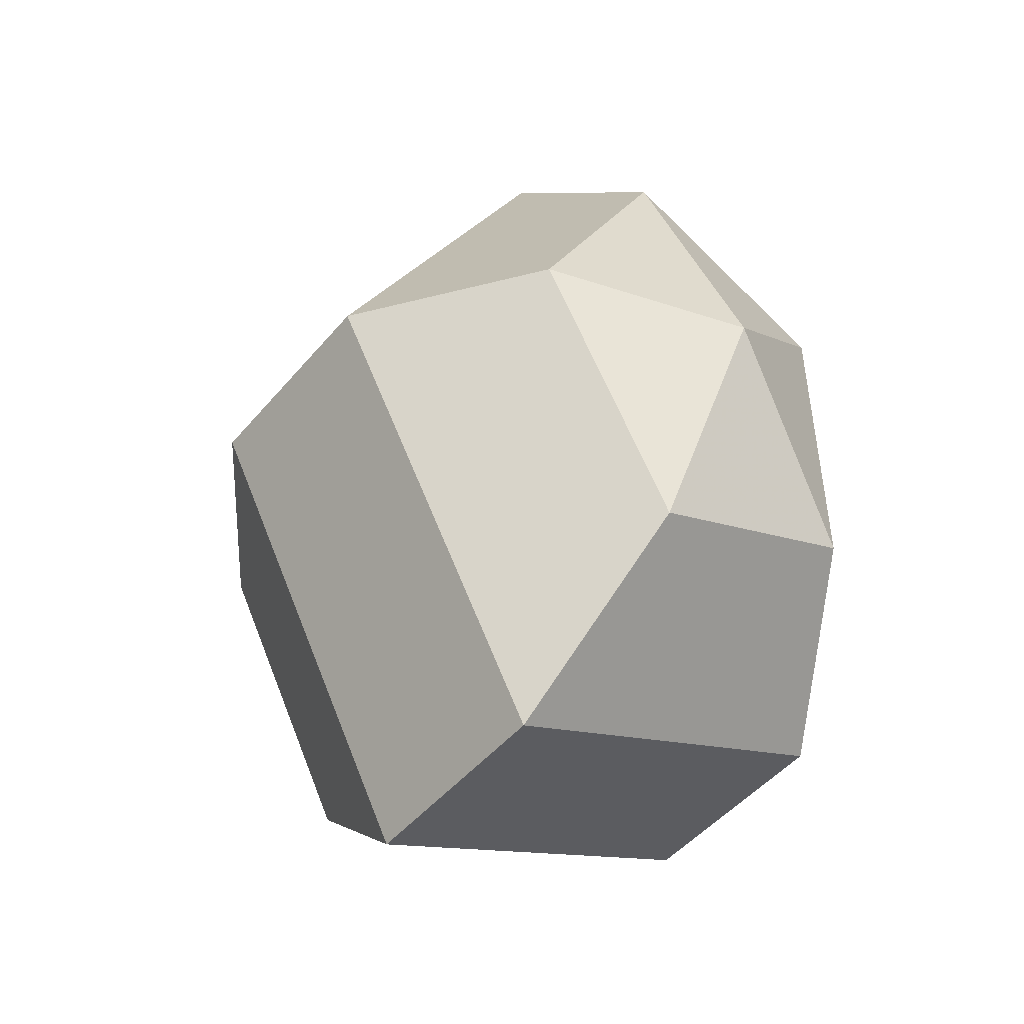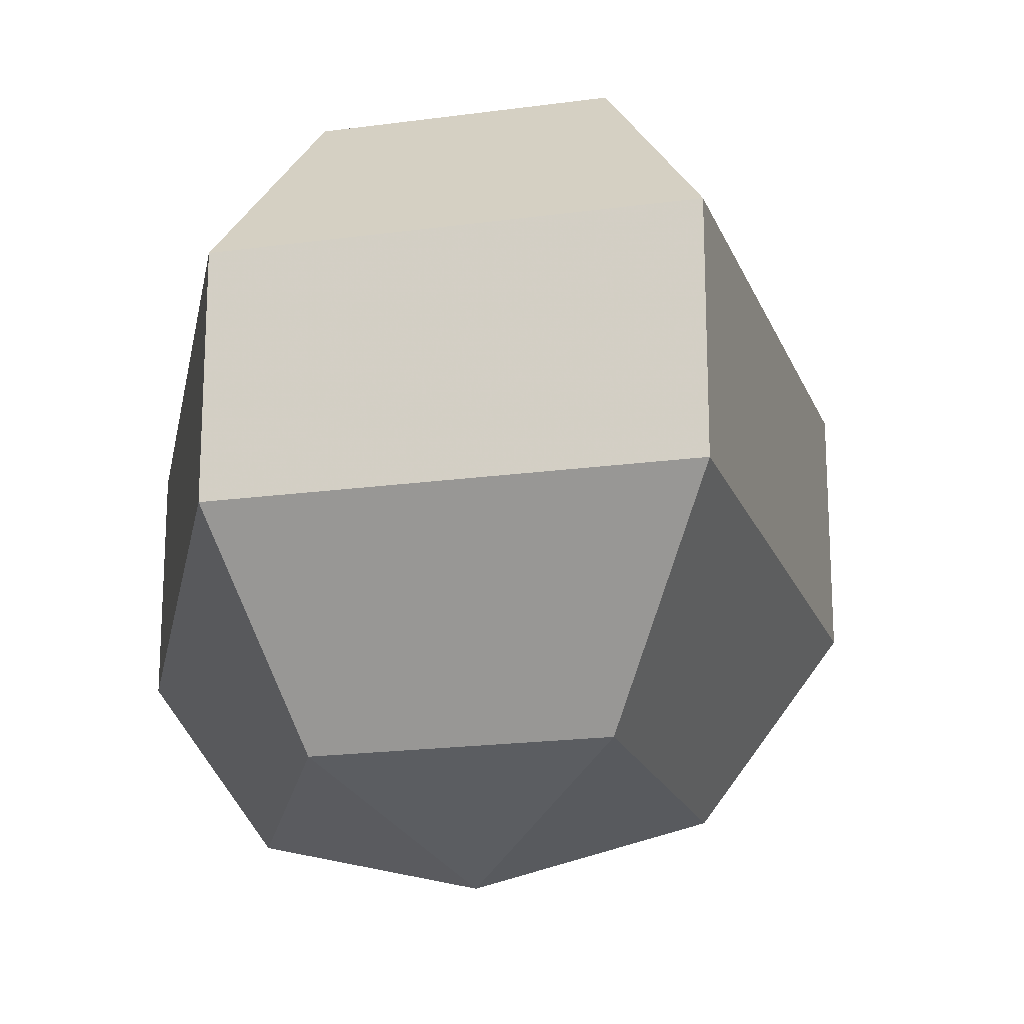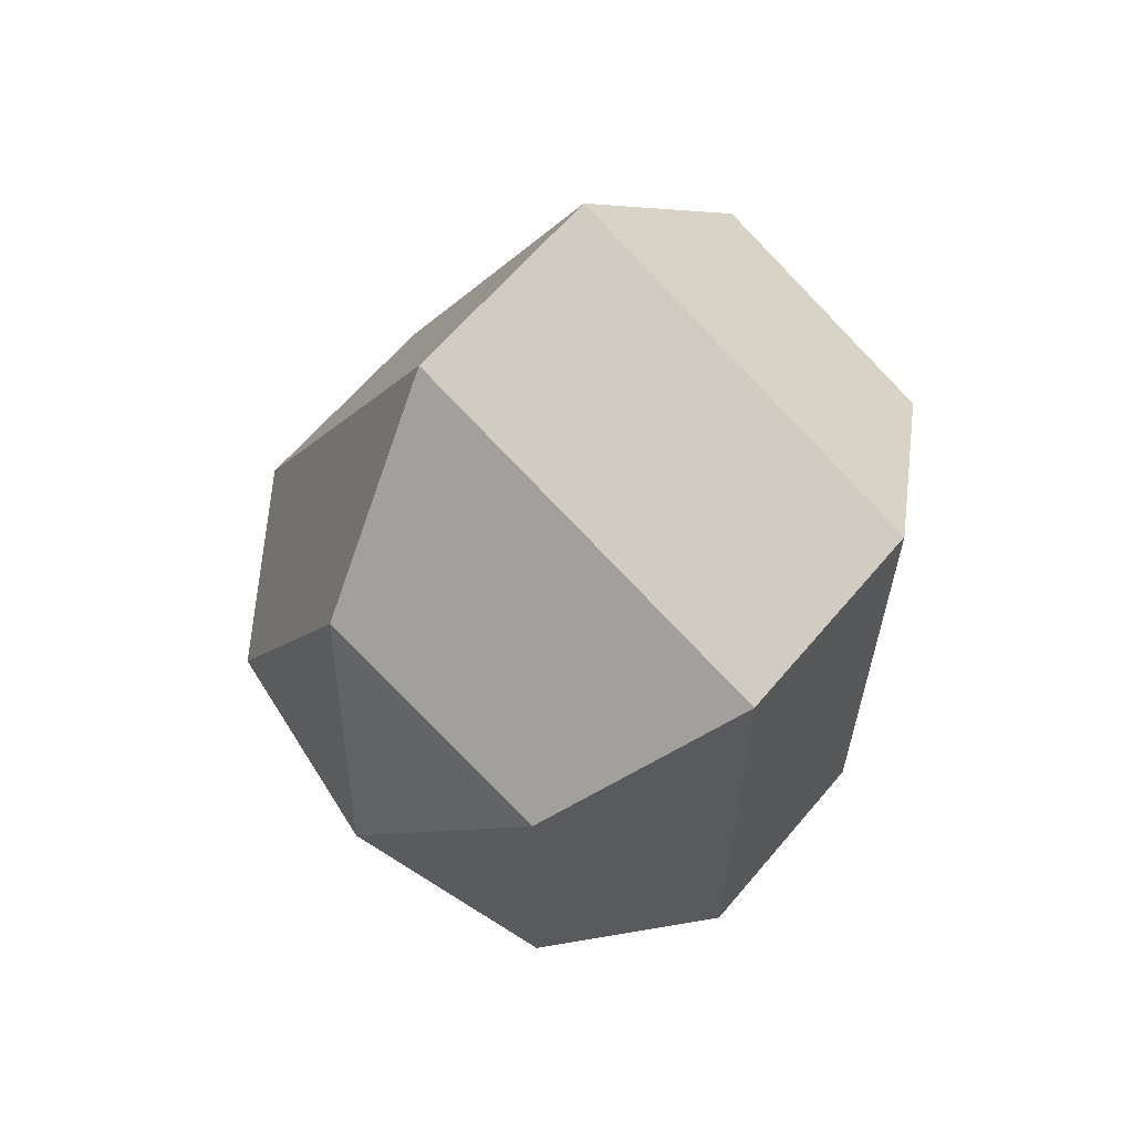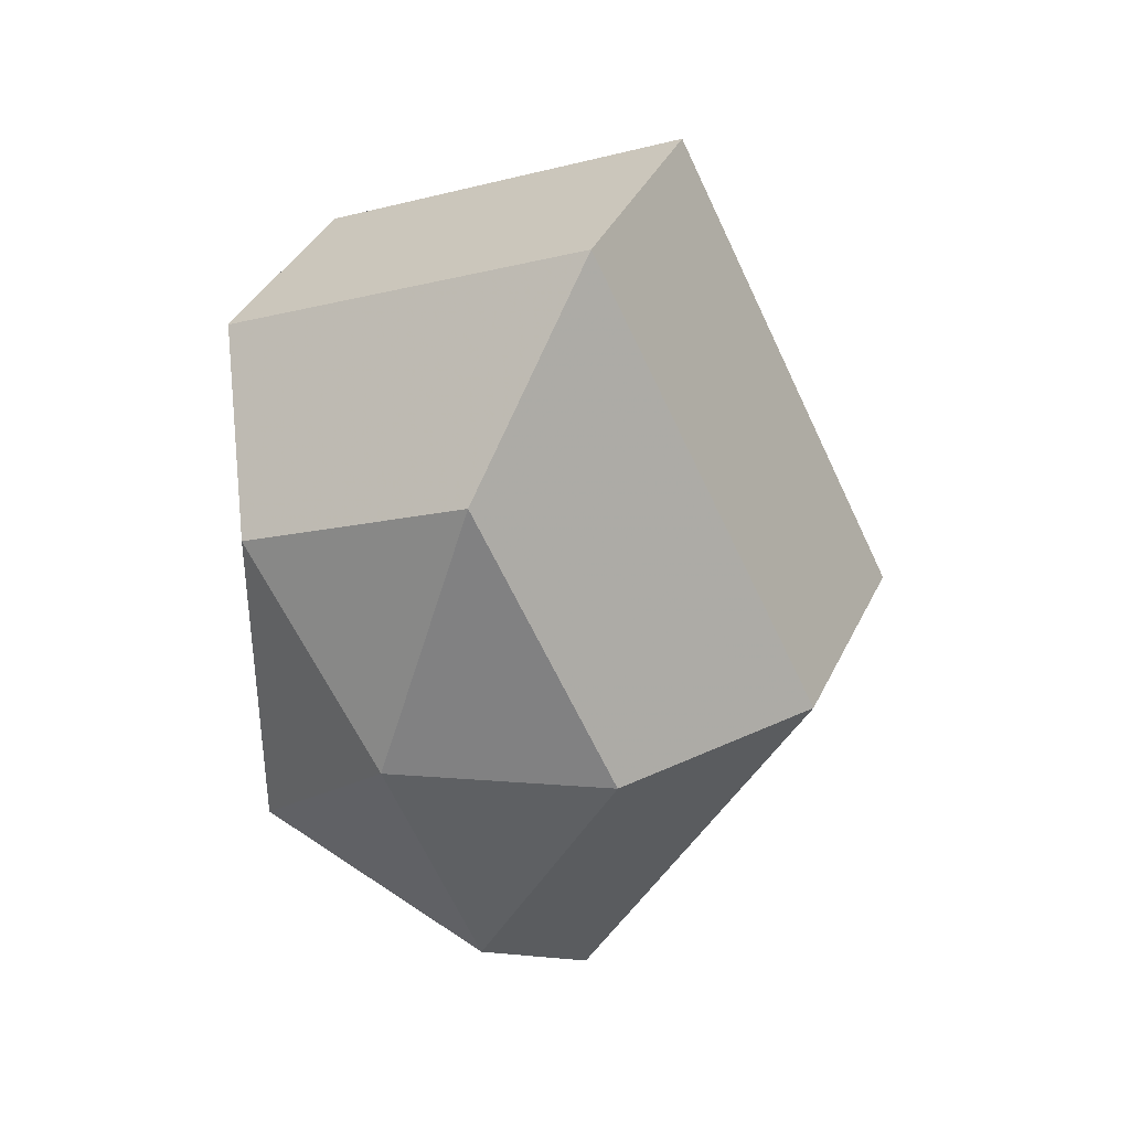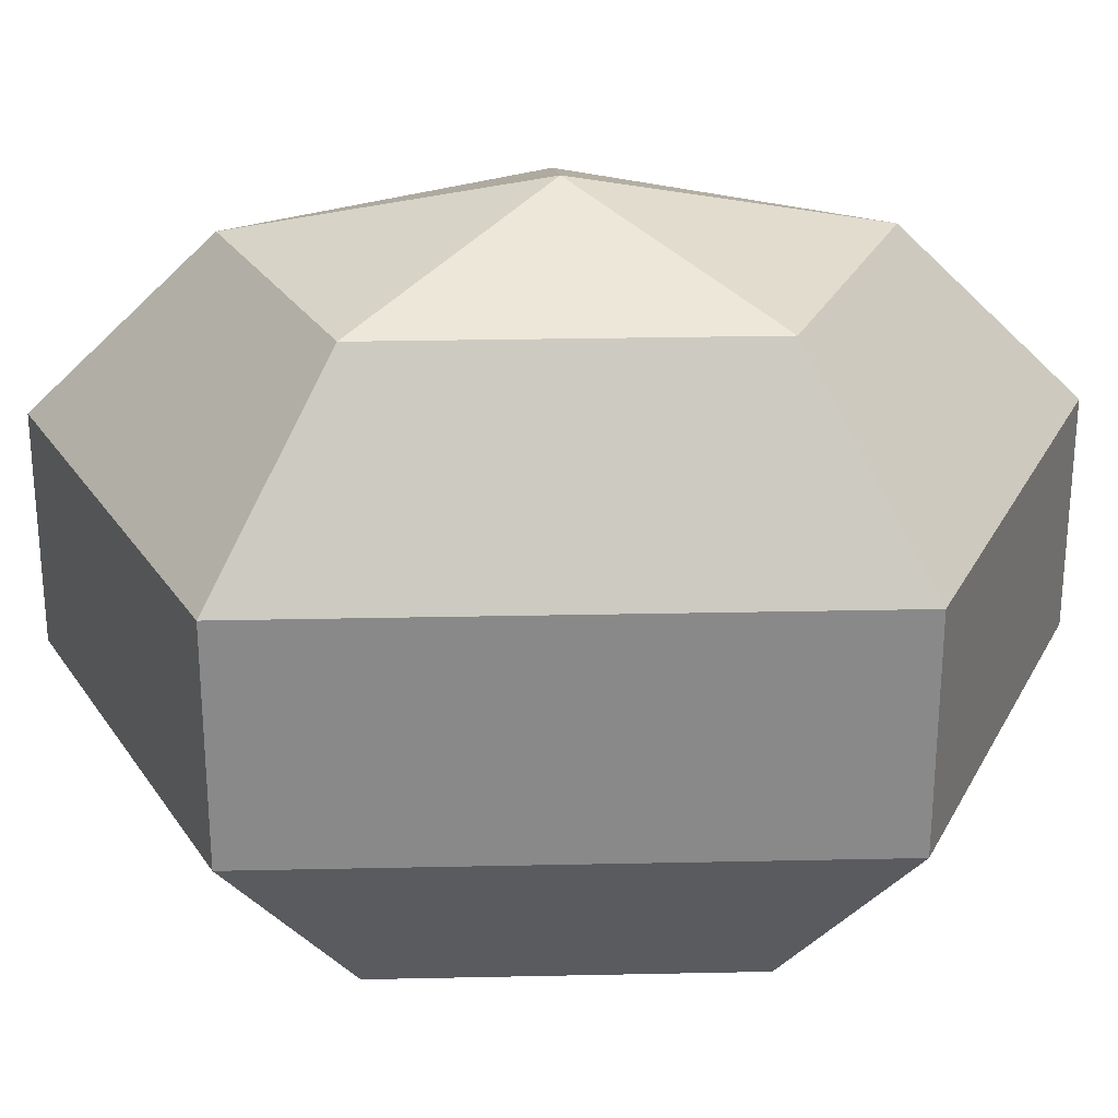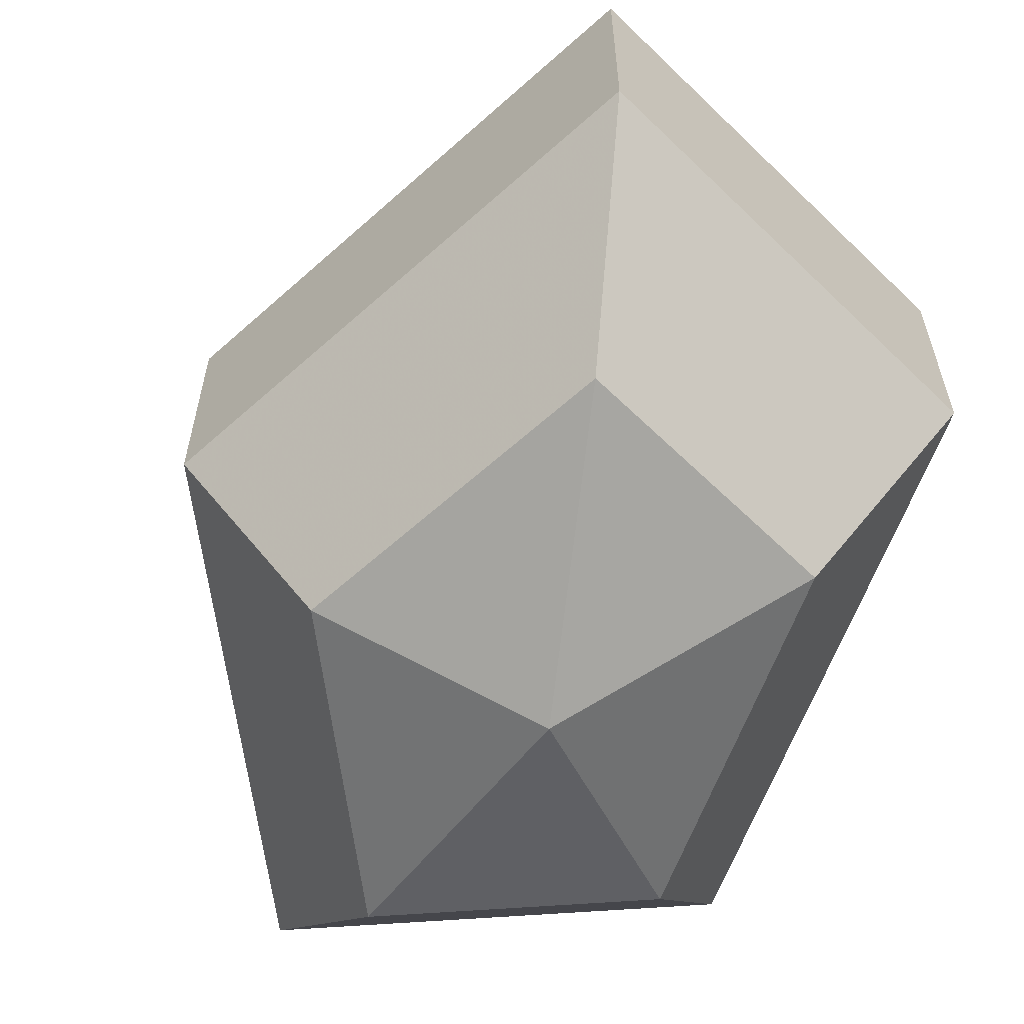
<metadata>
{"format":"obj","ext":"obj","renderer":"f3d","projection":"perspective","resolution":1024,"background":"white","views":[{"elev":-48.4,"azim":-38.1,"up":"+Y"},{"elev":-19.8,"azim":169.7,"up":"+Z"},{"elev":62.9,"azim":40.0,"up":"+Y"},{"elev":38.0,"azim":-156.7,"up":"+Y"},{"elev":27.1,"azim":88.1,"up":"+Z"},{"elev":-62.0,"azim":-20.2,"up":"+Z"}]}
</metadata>
<code>
v 229 139 95
v 229 139 95
v 229 139 95
v 229 139 95
v 229 139 95
v 229 139 95
v 225.5 139 96.15
v 227.9 134.3 96.15
v 231.9 136.1 96.15
v 231.9 141.9 96.15
v 227.9 143.7 96.15
v 225.5 139 96.15
v 223.3 139 99.15
v 227.2 131.4 99.15
v 233.6 134.3 99.15
v 233.6 143.7 99.15
v 227.2 146.6 99.15
v 223.3 139 99.15
v 223.3 139 102.9
v 227.2 131.4 102.9
v 233.6 134.3 102.9
v 233.6 143.7 102.9
v 227.2 146.6 102.9
v 223.3 139 102.9
v 225.5 139 105.9
v 227.9 134.3 105.9
v 231.9 136.1 105.9
v 231.9 141.9 105.9
v 227.9 143.7 105.9
v 225.5 139 105.9
v 229 139 107
v 229 139 107
v 229 139 107
v 229 139 107
v 229 139 107
v 229 139 107
g foo
f 8 7 1
f 9 8 2
f 10 9 3
f 11 10 4
f 12 11 5
f 14 13 7
f 15 14 8
f 16 15 9
f 17 16 10
f 18 17 11
f 20 19 13
f 21 20 14
f 22 21 15
f 23 22 16
f 24 23 17
f 26 25 19
f 27 26 20
f 28 27 21
f 29 28 22
f 30 29 23
f 32 31 25
f 33 32 26
f 34 33 27
f 35 34 28
f 36 35 29
f 2 8 1
f 3 9 2
f 4 10 3
f 5 11 4
f 6 12 5
f 8 14 7
f 9 15 8
f 10 16 9
f 11 17 10
f 12 18 11
f 14 20 13
f 15 21 14
f 16 22 15
f 17 23 16
f 18 24 17
f 20 26 19
f 21 27 20
f 22 28 21
f 23 29 22
f 24 30 23
f 26 32 25
f 27 33 26
f 28 34 27
f 29 35 28
f 30 36 29
g

</code>
